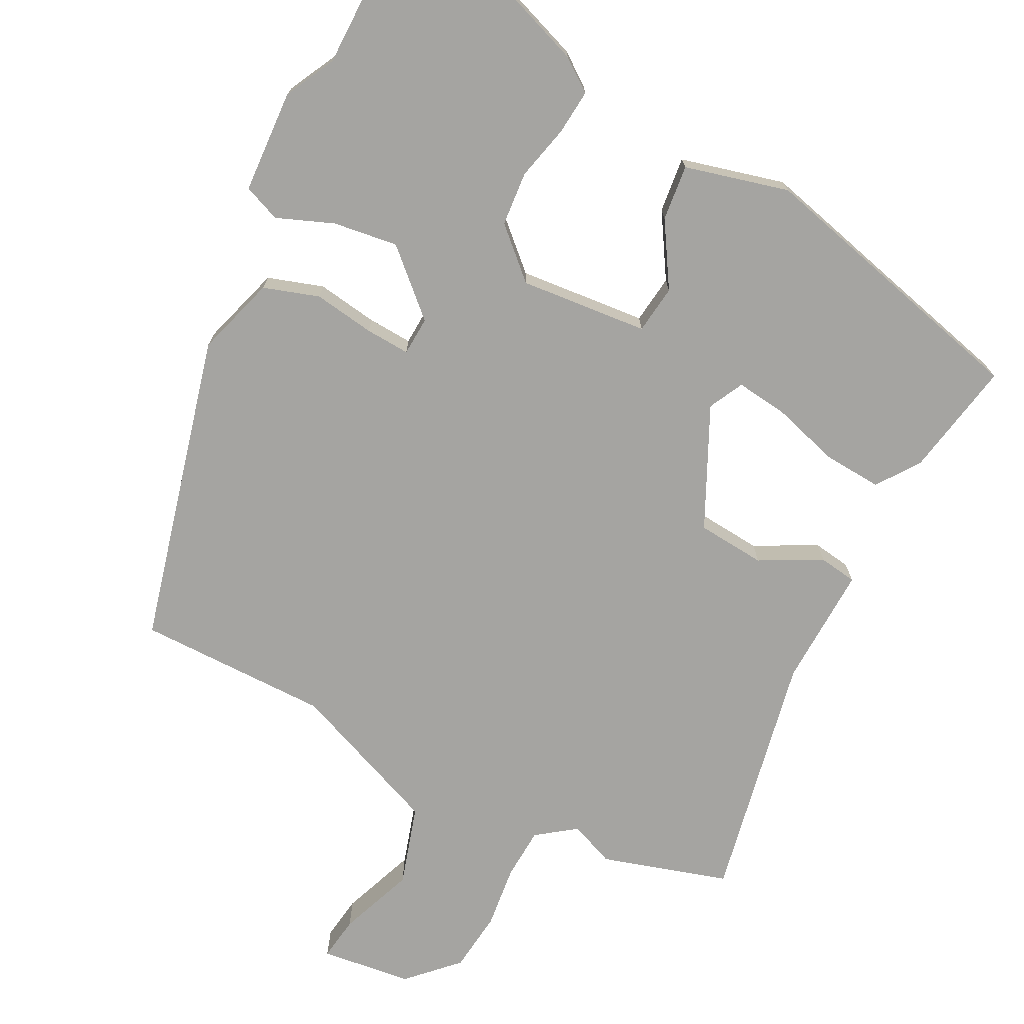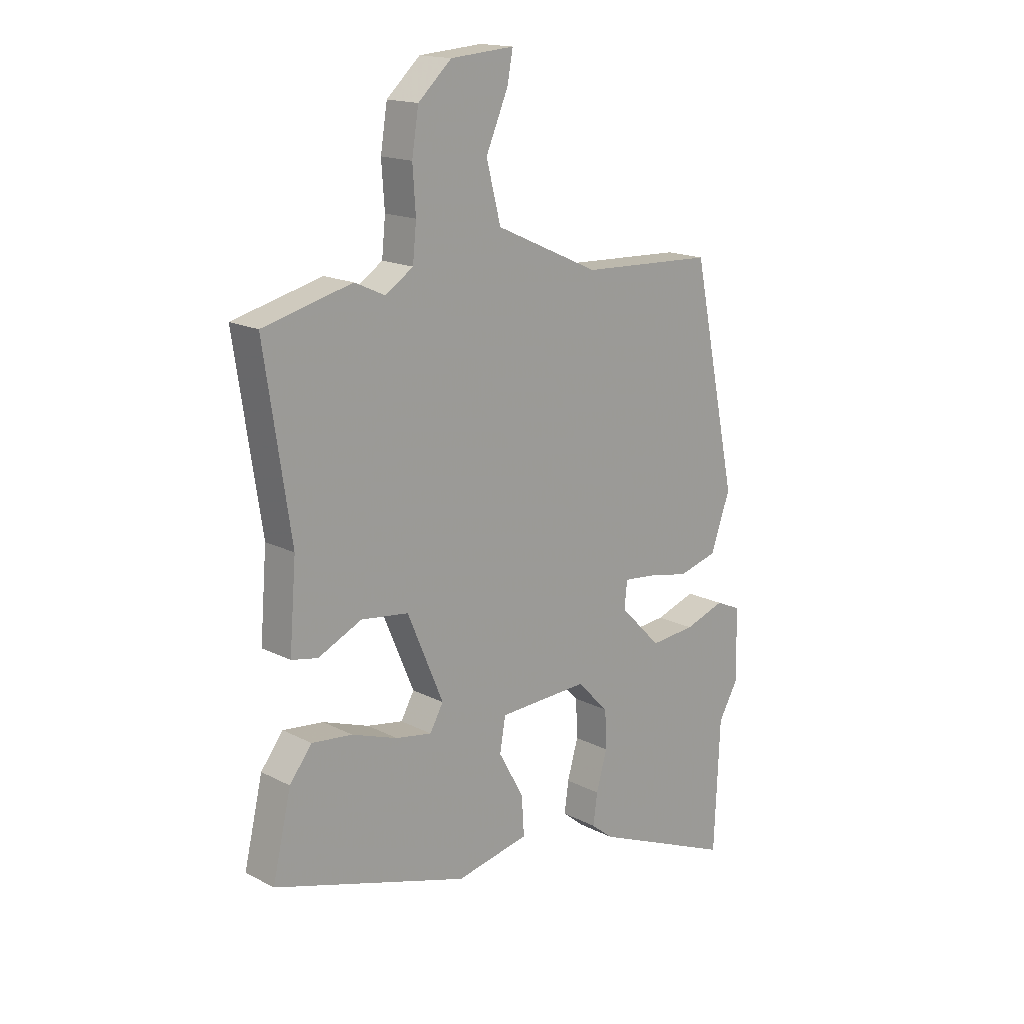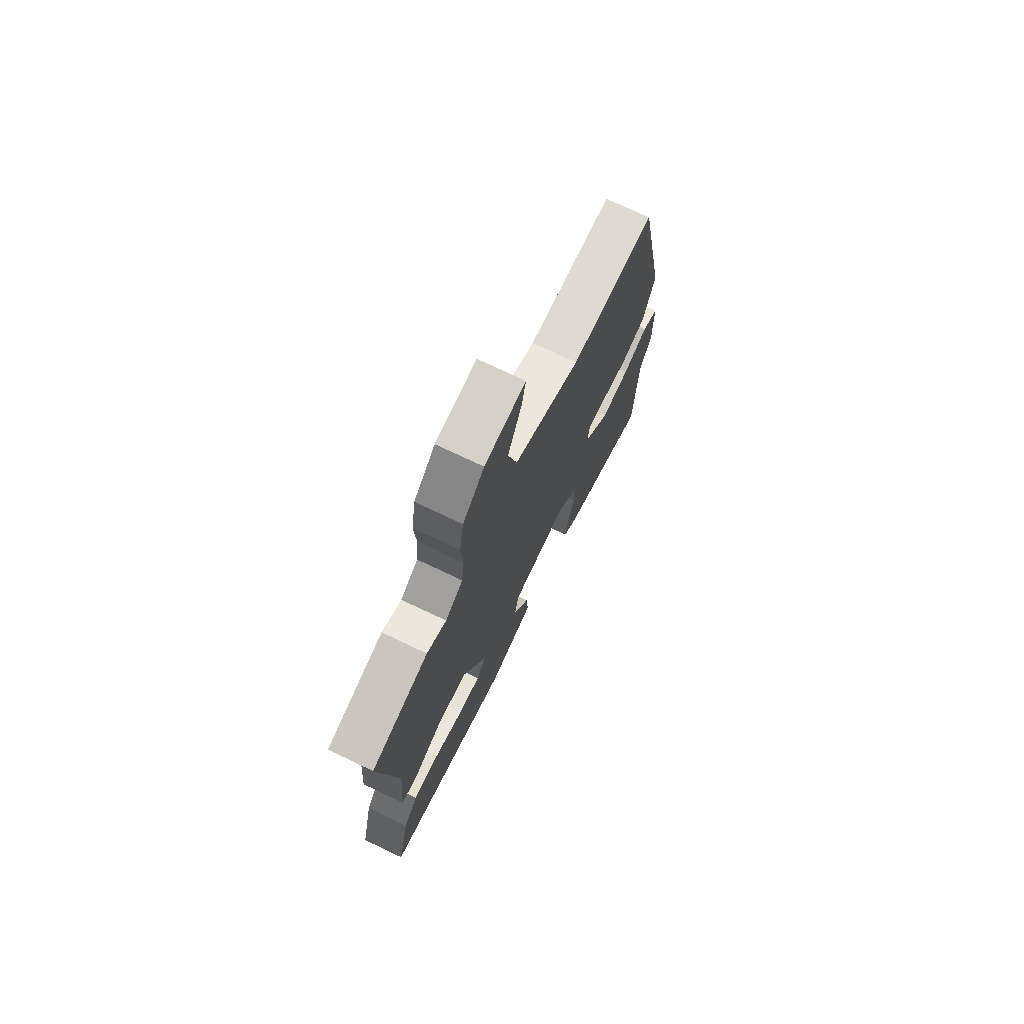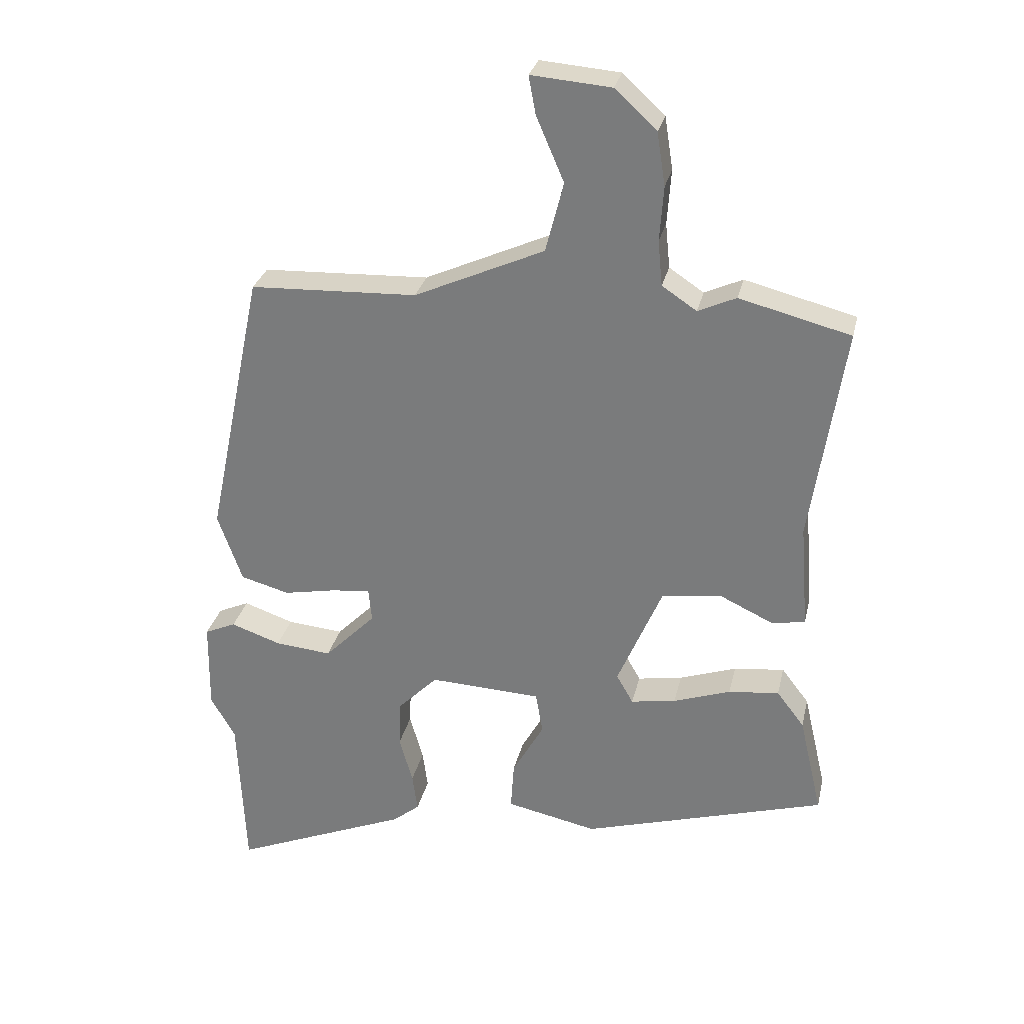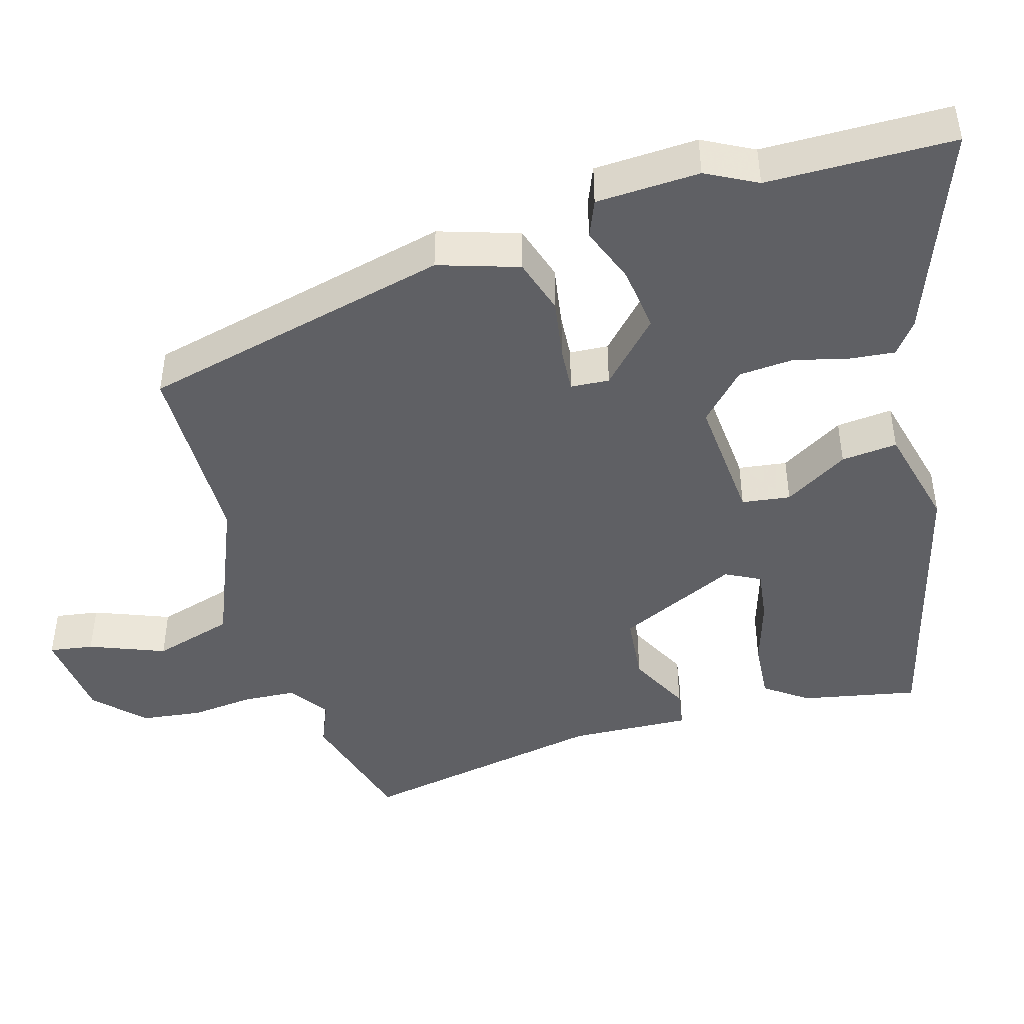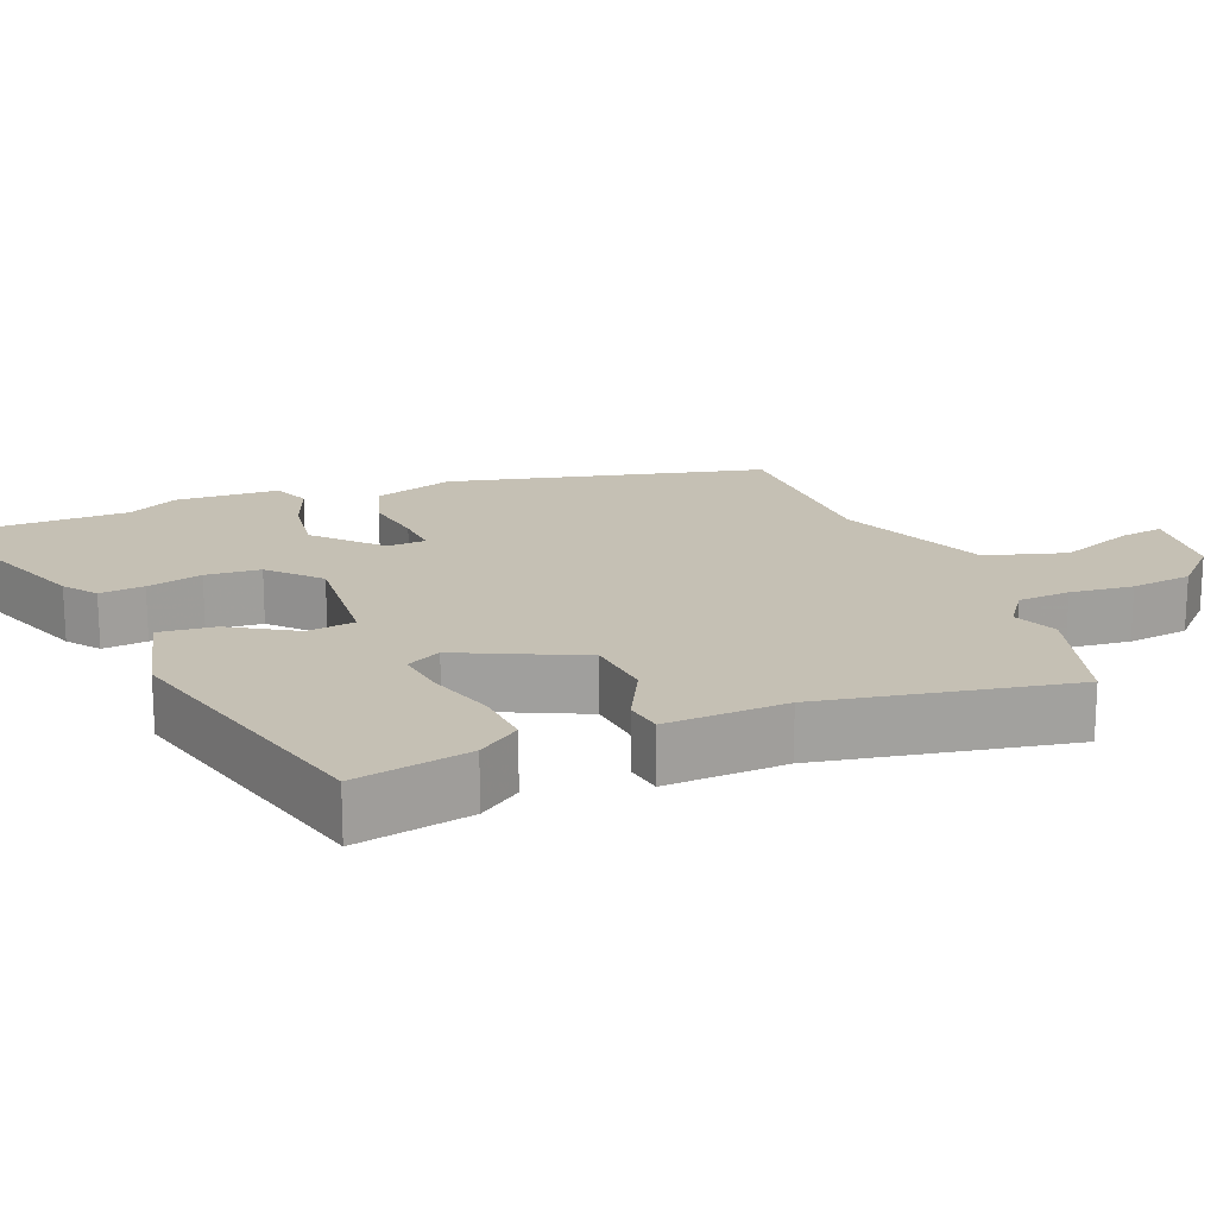
<metadata>
{"format":"obj","ext":"obj","renderer":"f3d","projection":"perspective","resolution":1024,"background":"white","views":[{"elev":-73.2,"azim":155.4,"up":"+Y"},{"elev":16.5,"azim":-43.7,"up":"+Z"},{"elev":73.5,"azim":-64.6,"up":"+Z"},{"elev":29.3,"azim":-167.3,"up":"+Z"},{"elev":-45.1,"azim":108.0,"up":"+Y"},{"elev":18.2,"azim":-109.8,"up":"+Y"}]}
</metadata>
<code>
v -0.512 0.07 -0.353
v -0.476 0.07 -0.198
v -0.433 0.07 -0.142
v -0.354 0.07 -0.151
v -0.265 0.07 -0.182
v -0.195 0.07 -0.194
v -0.169 0.07 -0.148
v -0.239 0.07 0.017
v -0.331 0.07 0.029
v -0.416 0.07 -0.011
v -0.467 0.07 -0.001
v -0.454 0.07 0.162
v -0.505 0.07 0.499
v -0.332 0.07 0.543
v -0.273 0.07 0.516
v -0.219 0.07 0.552
v -0.212 0.07 0.622
v -0.218 0.07 0.707
v -0.205 0.07 0.789
v -0.14 0.07 0.849
v -0.016 0.07 0.859
v -0.027 0.07 0.8
v -0.07 0.07 0.7
v -0.042 0.07 0.591
v 0.16 0.07 0.5
v 0.42 0.07 0.489
v 0.508 0.07 0.065
v 0.47 0.07 -0.042
v 0.394 0.07 -0.063
v 0.312 0.07 -0.047
v 0.252 0.07 -0.041
v 0.247 0.07 -0.093
v 0.327 0.07 -0.174
v 0.415 0.07 -0.166
v 0.493 0.07 -0.139
v 0.542 0.07 -0.161
v 0.544 0.07 -0.301
v 0.506 0.07 -0.368
v 0.495 0.07 -0.62
v 0.219 0.07 -0.505
v 0.177 0.07 -0.471
v 0.185 0.07 -0.411
v 0.206 0.07 -0.337
v 0.203 0.07 -0.263
v 0.141 0.07 -0.2
v -0.033 0.07 -0.208
v -0.044 0.07 -0.273
v 0.005 0.07 -0.361
v 0.01 0.07 -0.437
v -0.132 0.07 -0.467
v -0.512 0 -0.353
v -0.476 0 -0.198
v -0.433 0 -0.142
v -0.354 0 -0.151
v -0.265 0 -0.182
v -0.195 0 -0.194
v -0.169 0 -0.148
v -0.239 0 0.017
v -0.331 0 0.029
v -0.416 0 -0.011
v -0.467 0 -0.001
v -0.454 0 0.162
v -0.505 0 0.499
v -0.332 0 0.543
v -0.273 0 0.516
v -0.219 0 0.552
v -0.212 0 0.622
v -0.218 0 0.707
v -0.205 0 0.789
v -0.14 0 0.849
v -0.016 0 0.859
v -0.027 0 0.8
v -0.07 0 0.7
v -0.042 0 0.591
v 0.16 0 0.5
v 0.42 0 0.489
v 0.508 0 0.065
v 0.47 0 -0.042
v 0.394 0 -0.063
v 0.312 0 -0.047
v 0.252 0 -0.041
v 0.247 0 -0.093
v 0.327 0 -0.174
v 0.415 0 -0.166
v 0.493 0 -0.139
v 0.542 0 -0.161
v 0.544 0 -0.301
v 0.506 0 -0.368
v 0.495 0 -0.62
v 0.219 0 -0.505
v 0.177 0 -0.471
v 0.185 0 -0.411
v 0.206 0 -0.337
v 0.203 0 -0.263
v 0.141 0 -0.2
v -0.033 0 -0.208
v -0.044 0 -0.273
v 0.005 0 -0.361
v 0.01 0 -0.437
v -0.132 0 -0.467
f 47 48 49 50
f 46 47 50 1
f 40 41 42 43
f 38 39 40 43
f 38 43 44
f 37 38 44 45
f 34 35 36 37
f 33 34 37 45
f 27 28 29 30
f 25 26 27 30
f 24 25 30 31
f 20 21 22 23
f 20 23 24
f 17 18 19 20
f 16 17 20 24
f 15 16 24 31
f 12 13 14 15
f 9 10 11 12
f 8 9 12 15
f 7 8 15 31
f 2 3 4 5
f 2 5 6
f 46 1 2 6
f 32 33 45 46
f 31 32 46
f 6 7 31 46
f 100 99 98 97
f 51 100 97 96
f 93 92 91 90
f 93 90 89 88
f 94 93 88
f 95 94 88 87
f 87 86 85 84
f 95 87 84 83
f 80 79 78 77
f 80 77 76 75
f 81 80 75 74
f 73 72 71 70
f 74 73 70
f 70 69 68 67
f 74 70 67 66
f 81 74 66 65
f 65 64 63 62
f 62 61 60 59
f 65 62 59 58
f 81 65 58 57
f 55 54 53 52
f 56 55 52
f 56 52 51 96
f 96 95 83 82
f 96 82 81
f 96 81 57 56
f 1 51 52 2
f 2 52 53 3
f 3 53 54 4
f 4 54 55 5
f 5 55 56 6
f 6 56 57 7
f 7 57 58 8
f 8 58 59 9
f 9 59 60 10
f 10 60 61 11
f 11 61 62 12
f 12 62 63 13
f 13 63 64 14
f 14 64 65 15
f 15 65 66 16
f 16 66 67 17
f 17 67 68 18
f 18 68 69 19
f 19 69 70 20
f 20 70 71 21
f 21 71 72 22
f 22 72 73 23
f 23 73 74 24
f 24 74 75 25
f 25 75 76 26
f 26 76 77 27
f 27 77 78 28
f 28 78 79 29
f 29 79 80 30
f 30 80 81 31
f 31 81 82 32
f 32 82 83 33
f 33 83 84 34
f 34 84 85 35
f 35 85 86 36
f 36 86 87 37
f 37 87 88 38
f 38 88 89 39
f 39 89 90 40
f 40 90 91 41
f 41 91 92 42
f 42 92 93 43
f 43 93 94 44
f 44 94 95 45
f 45 95 96 46
f 46 96 97 47
f 47 97 98 48
f 48 98 99 49
f 49 99 100 50
f 50 100 51 1

</code>
